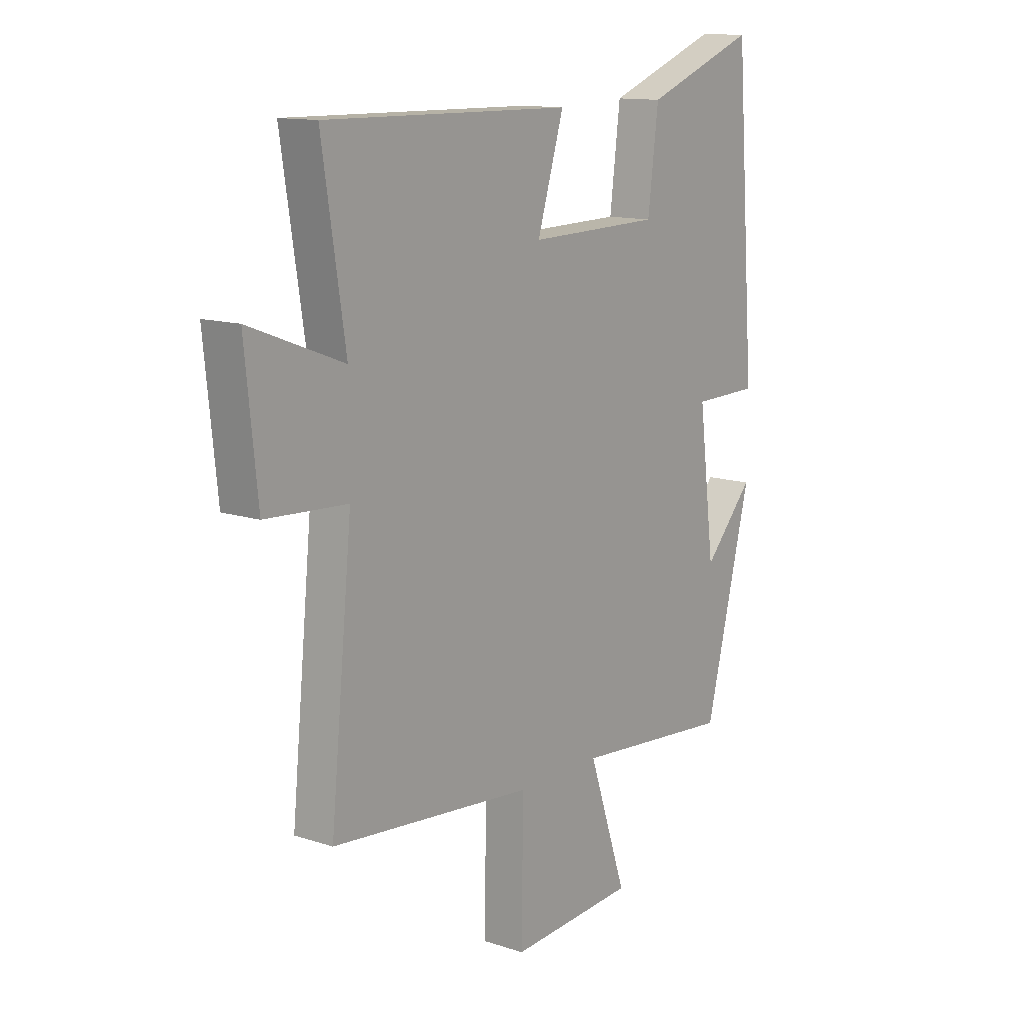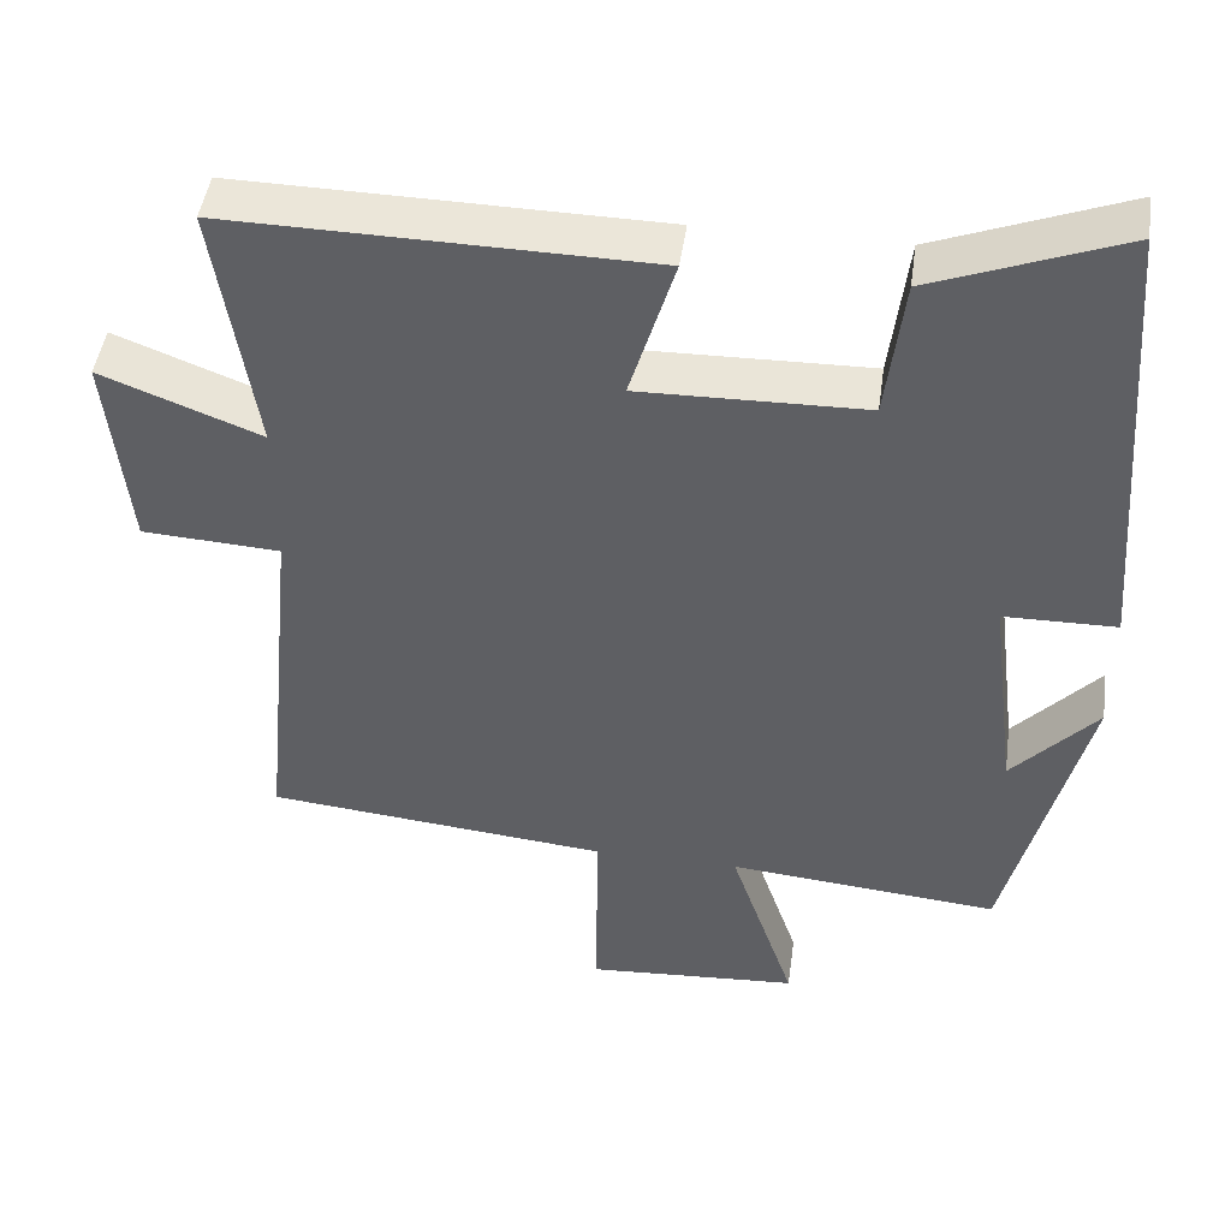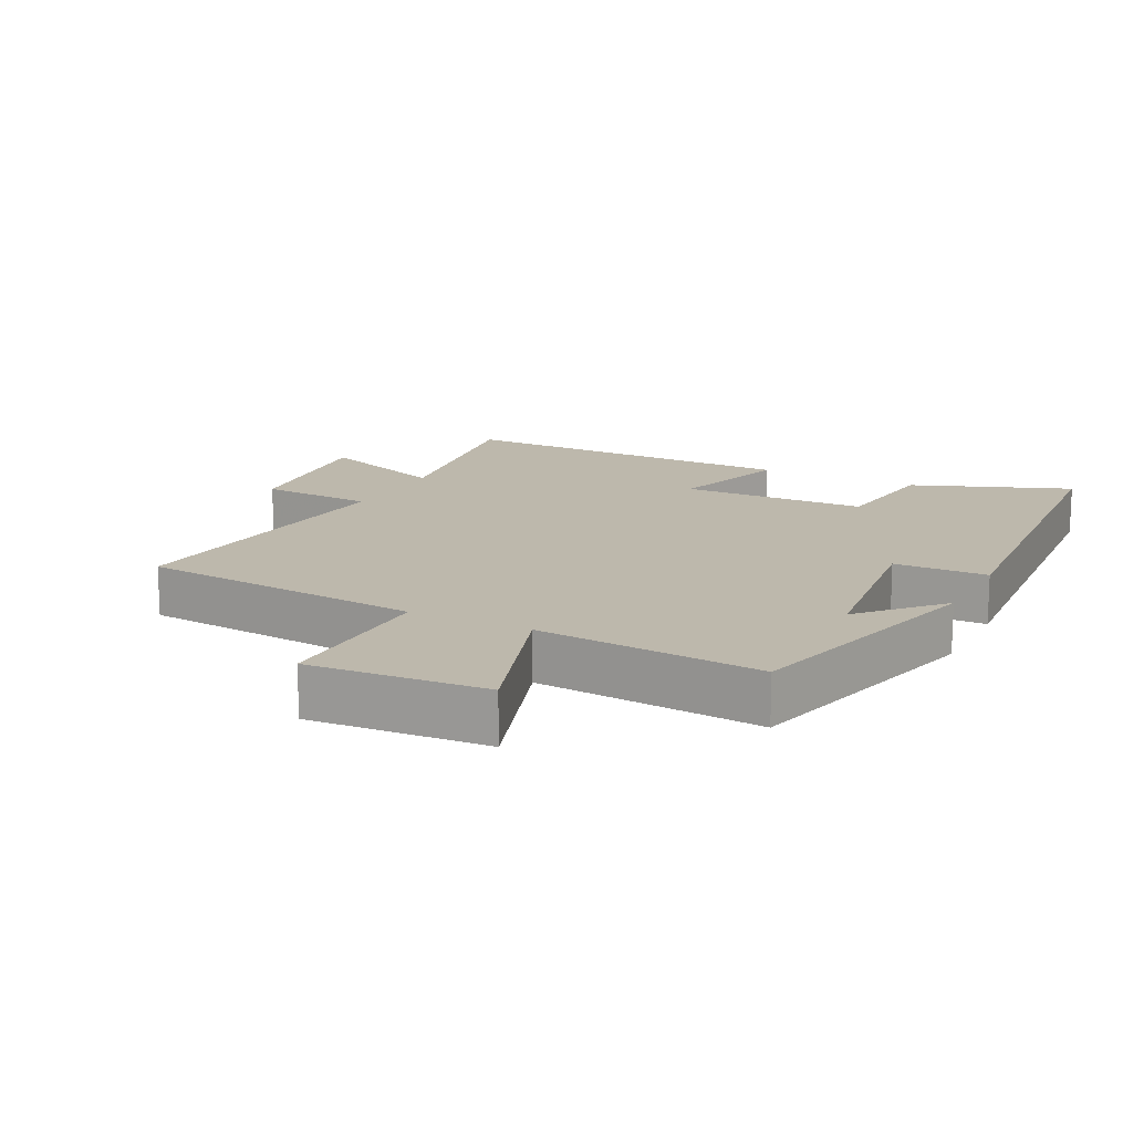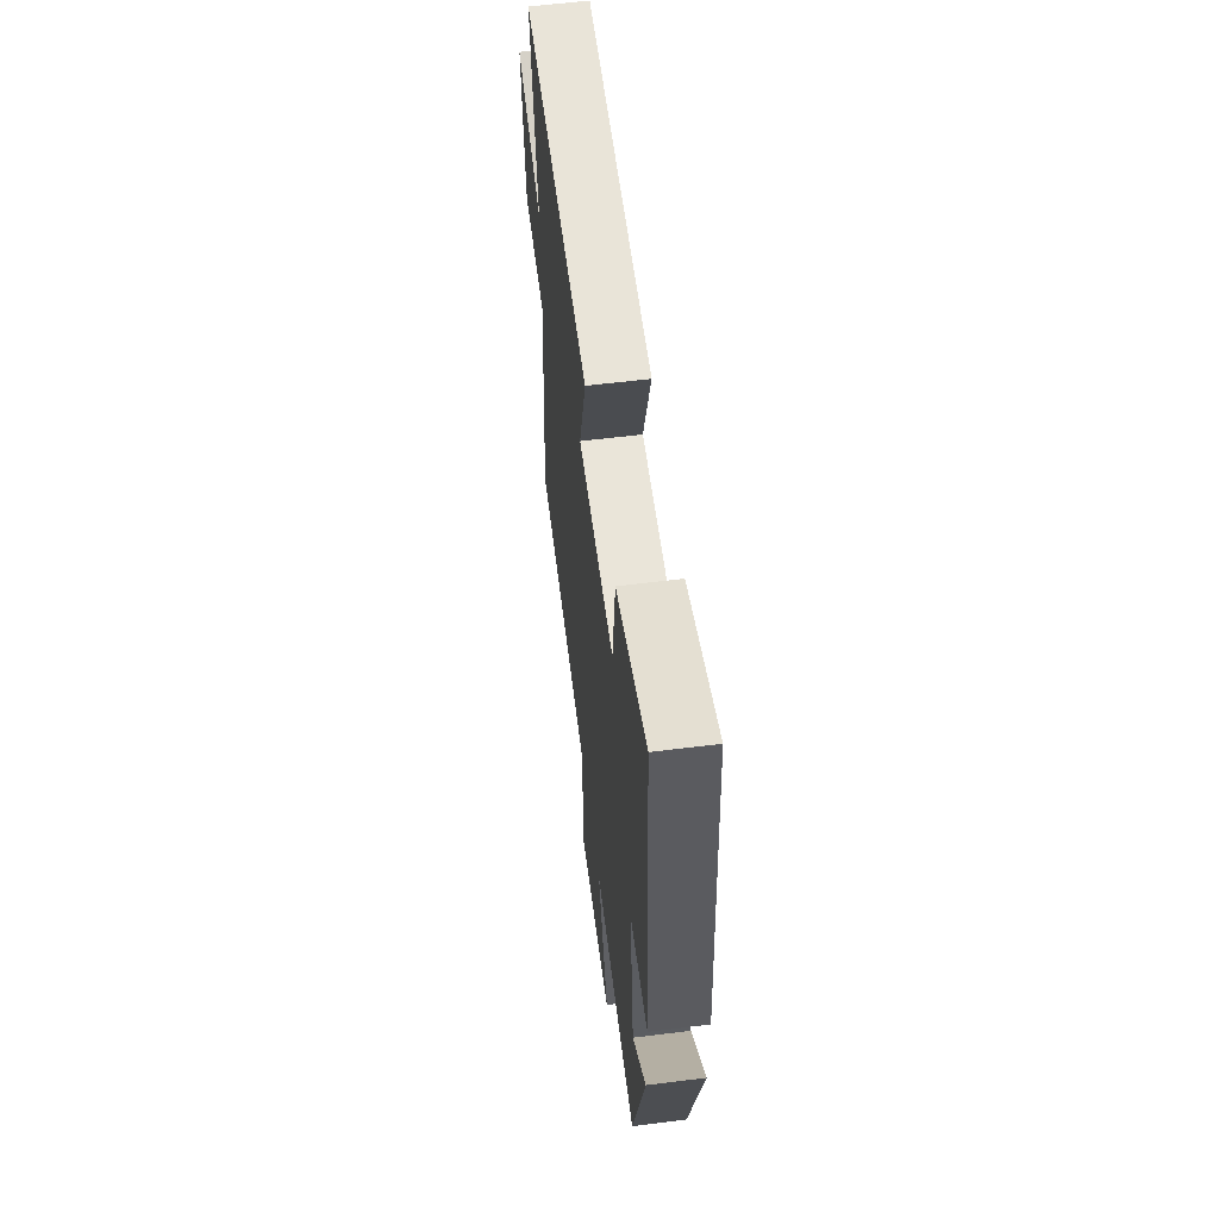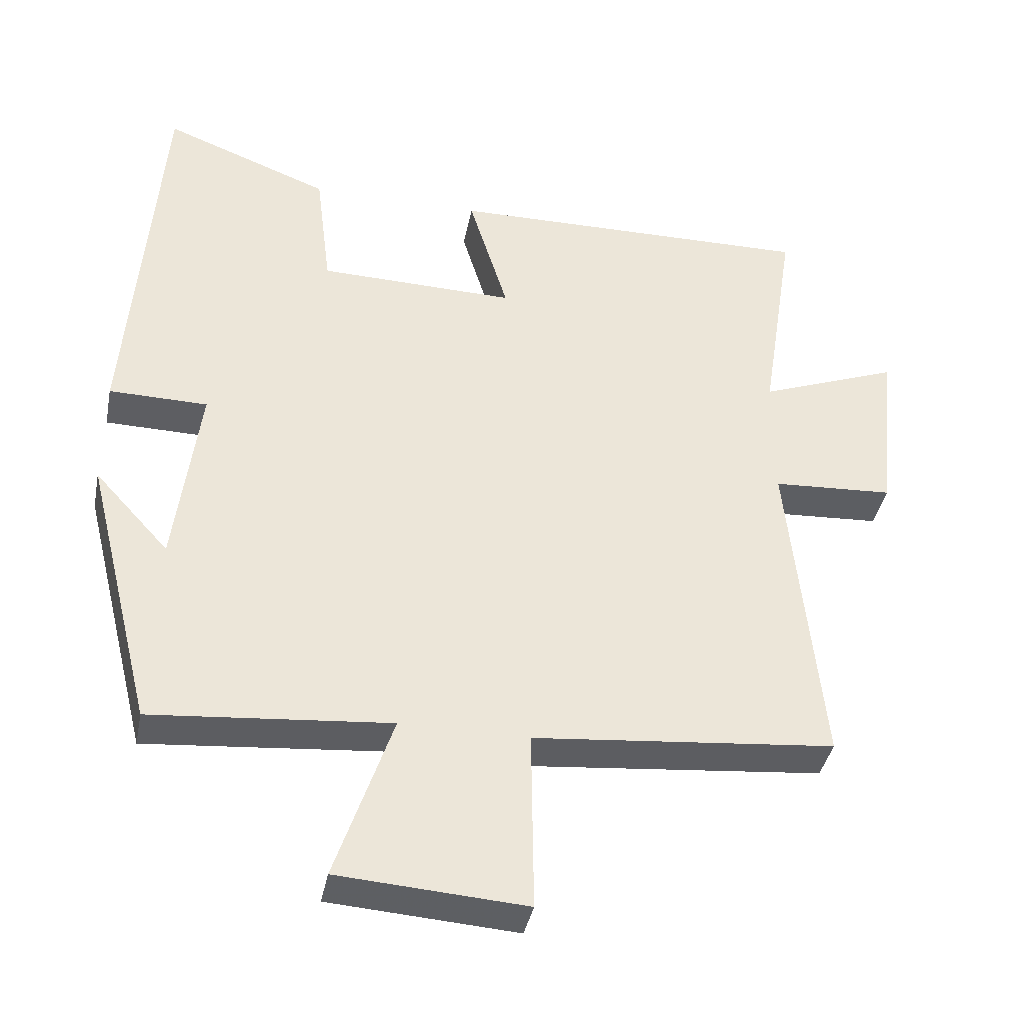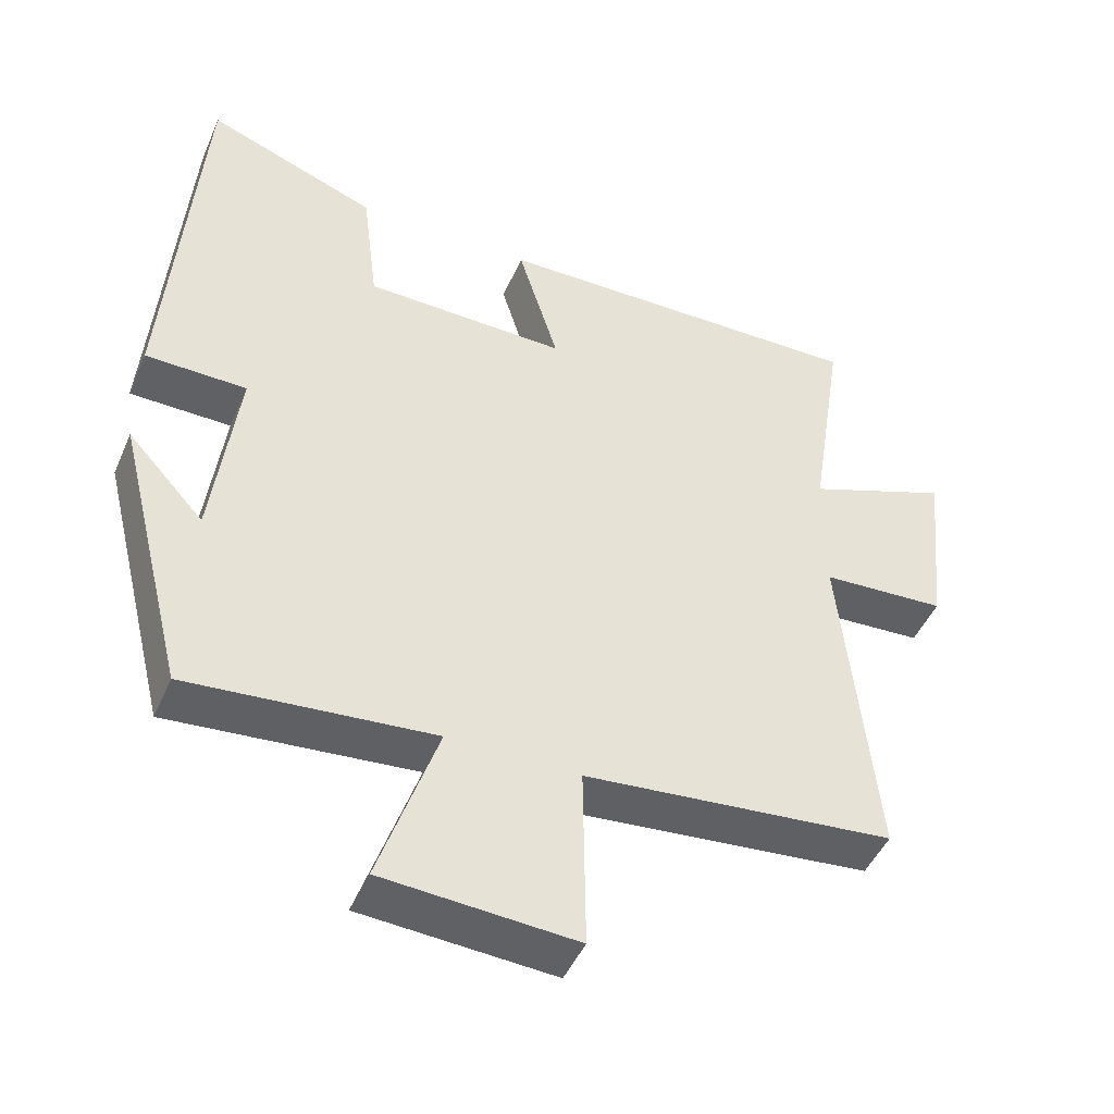
<metadata>
{"format":"obj","ext":"obj","renderer":"f3d","projection":"perspective","resolution":1024,"background":"white","views":[{"elev":12.9,"azim":127.0,"up":"+Z"},{"elev":46.3,"azim":-172.0,"up":"+Z"},{"elev":14.8,"azim":-153.1,"up":"+Y"},{"elev":59.2,"azim":-97.3,"up":"+Z"},{"elev":-39.1,"azim":-11.1,"up":"+Z"},{"elev":-46.7,"azim":-22.8,"up":"+Z"}]}
</metadata>
<code>
v -0.457 0.07 0.591
v -0.22 0.07 0.5
v -0.198 0.07 0.322
v 0.082 0.07 0.316
v 0.026 0.07 0.5
v 0.549 0.07 0.508
v 0.5 0.07 0.192
v 0.698 0.07 0.268
v 0.672 0.07 0.016
v 0.5 0.07 0.006
v 0.546 0.07 -0.459
v 0.118 0.07 -0.5
v 0.121 0.07 -0.758
v -0.145 0.07 -0.74
v -0.064 0.07 -0.5
v -0.402 0.07 -0.53
v -0.5 0.07 -0.138
v -0.394 0.07 -0.254
v -0.36 0.07 0.018
v -0.5 0.07 0.02
v -0.457 0 0.591
v -0.22 0 0.5
v -0.198 0 0.322
v 0.082 0 0.316
v 0.026 0 0.5
v 0.549 0 0.508
v 0.5 0 0.192
v 0.698 0 0.268
v 0.672 0 0.016
v 0.5 0 0.006
v 0.546 0 -0.459
v 0.118 0 -0.5
v 0.121 0 -0.758
v -0.145 0 -0.74
v -0.064 0 -0.5
v -0.402 0 -0.53
v -0.5 0 -0.138
v -0.394 0 -0.254
v -0.36 0 0.018
v -0.5 0 0.02
f 1 2 3
f 20 1 3
f 19 20 3
f 18 19 3 4
f 16 17 18
f 15 16 18 4
f 12 13 14 15
f 12 15 4
f 11 12 4
f 10 11 4
f 7 8 9 10
f 7 10 4 5
f 5 6 7
f 23 22 21
f 23 21 40
f 23 40 39
f 24 23 39 38
f 38 37 36
f 24 38 36 35
f 35 34 33 32
f 24 35 32
f 24 32 31
f 24 31 30
f 30 29 28 27
f 25 24 30 27
f 27 26 25
f 1 21 22 2
f 2 22 23 3
f 3 23 24 4
f 4 24 25 5
f 5 25 26 6
f 6 26 27 7
f 7 27 28 8
f 8 28 29 9
f 9 29 30 10
f 10 30 31 11
f 11 31 32 12
f 12 32 33 13
f 13 33 34 14
f 14 34 35 15
f 15 35 36 16
f 16 36 37 17
f 17 37 38 18
f 18 38 39 19
f 19 39 40 20
f 20 40 21 1

</code>
